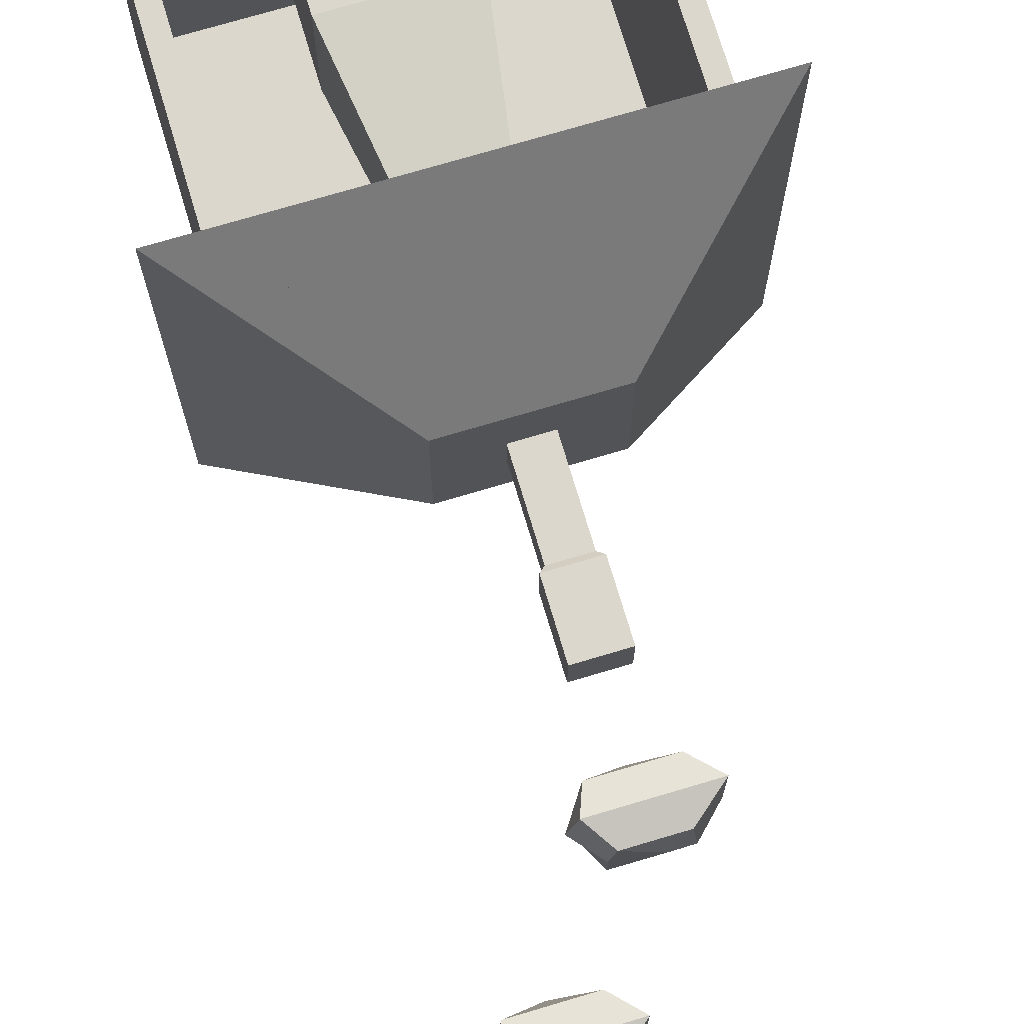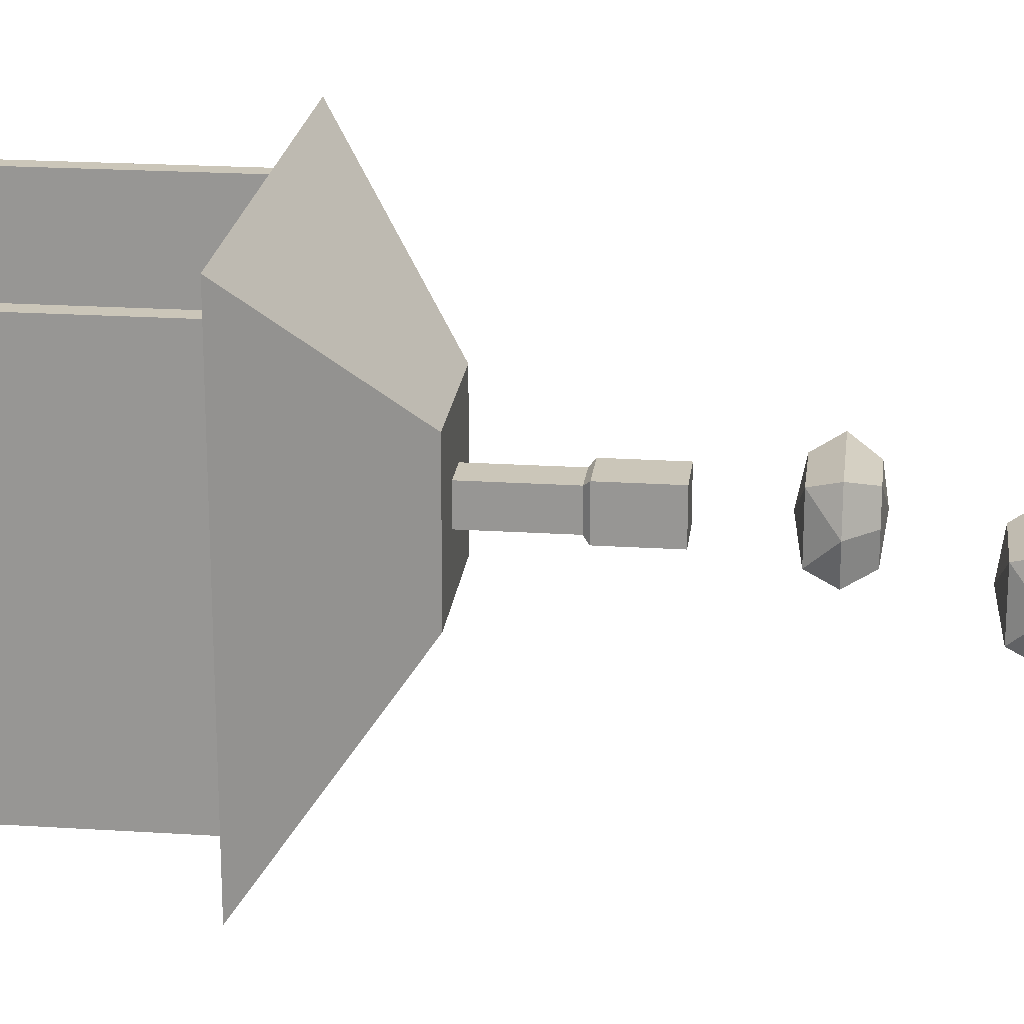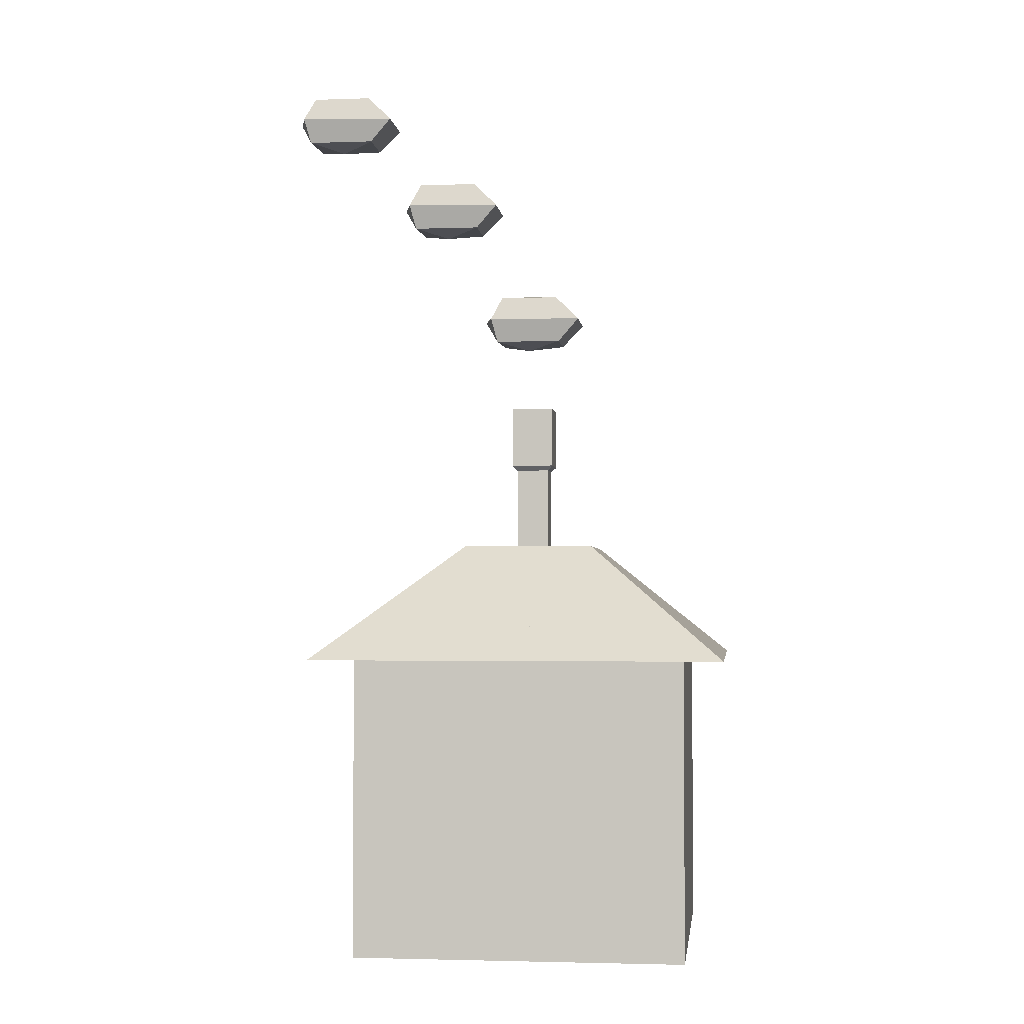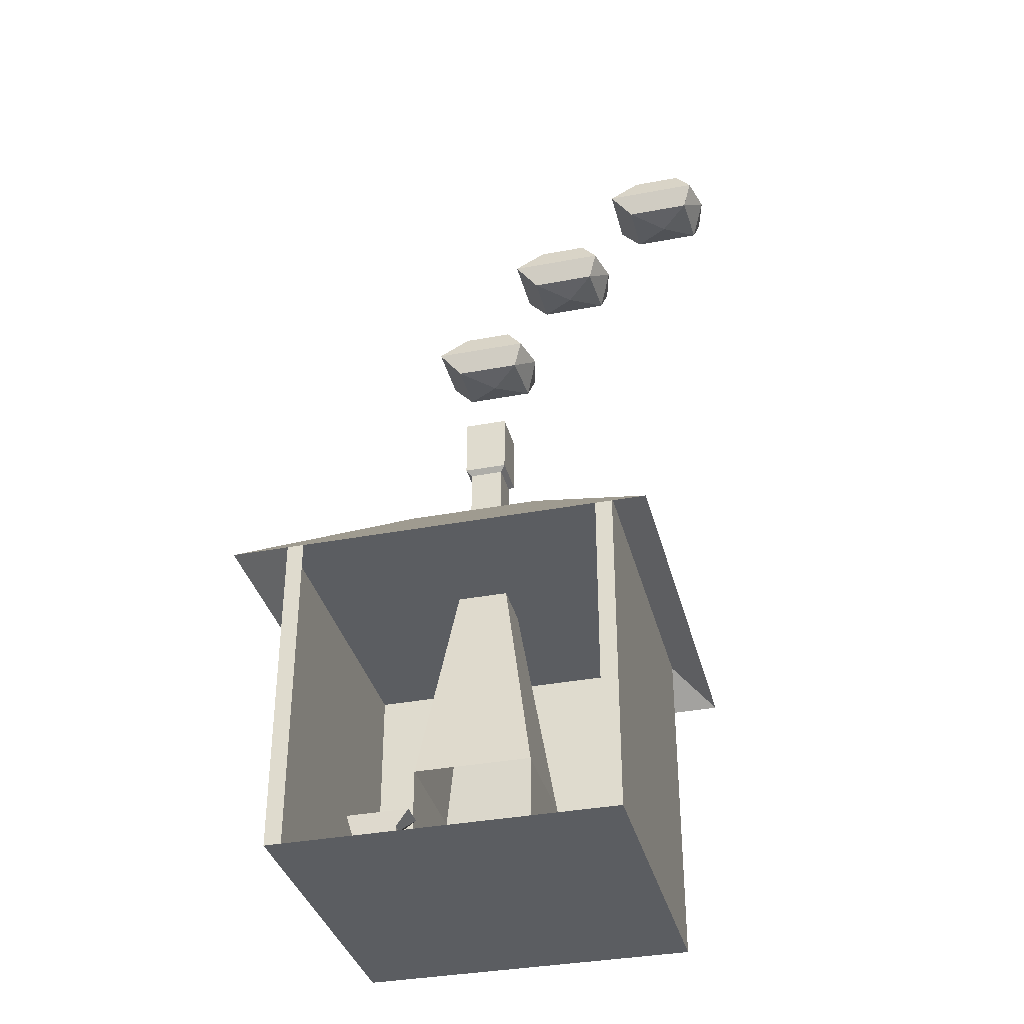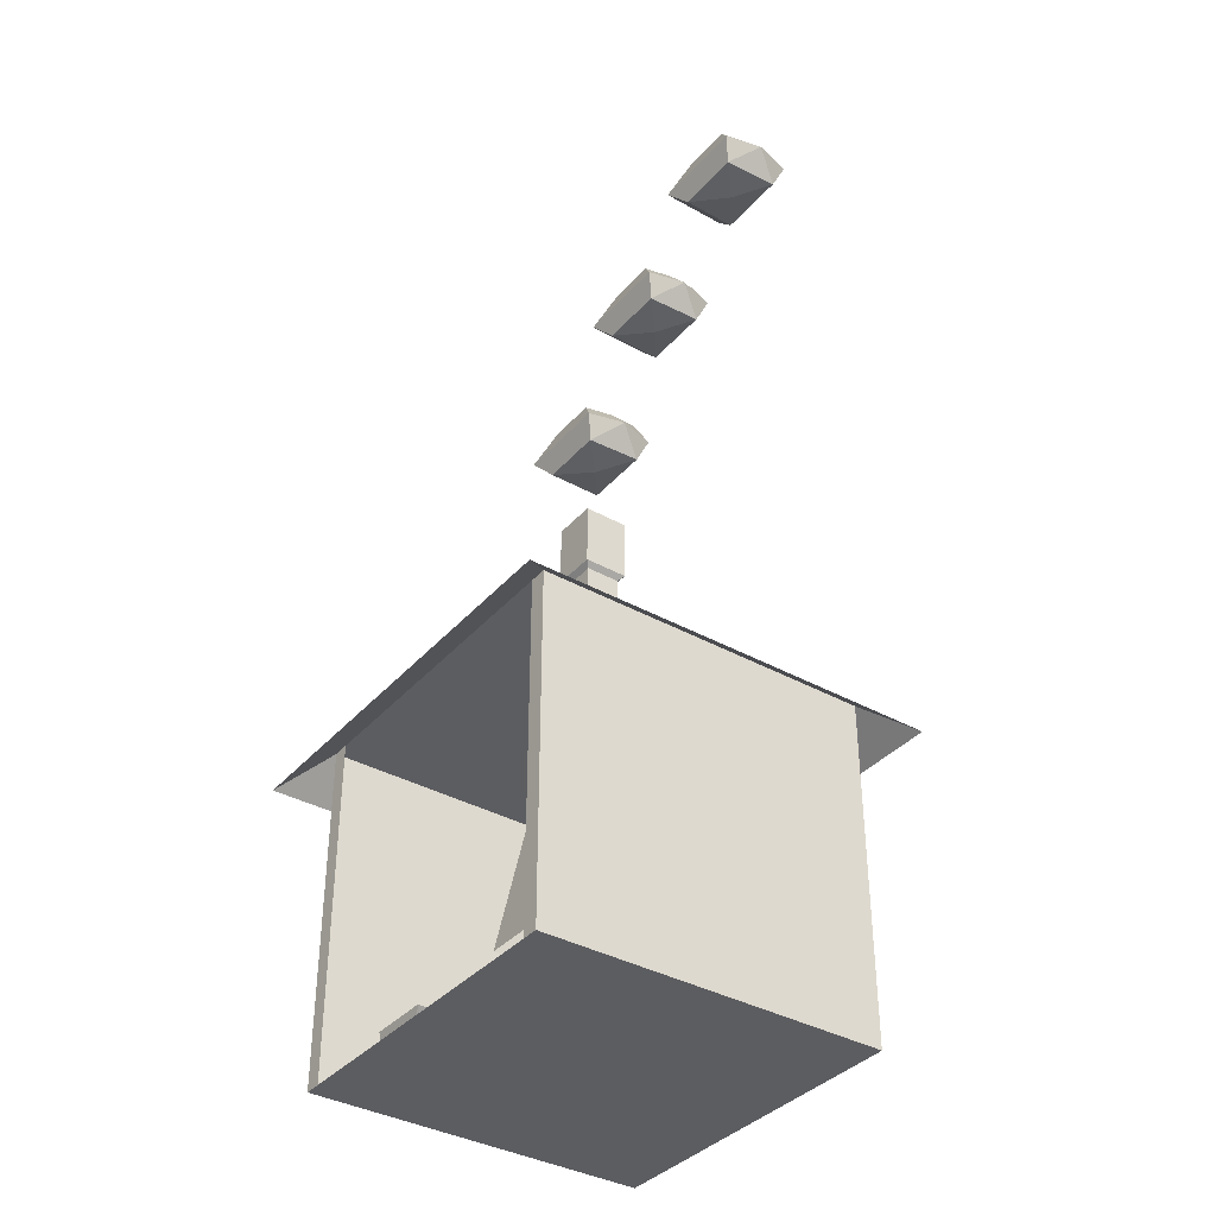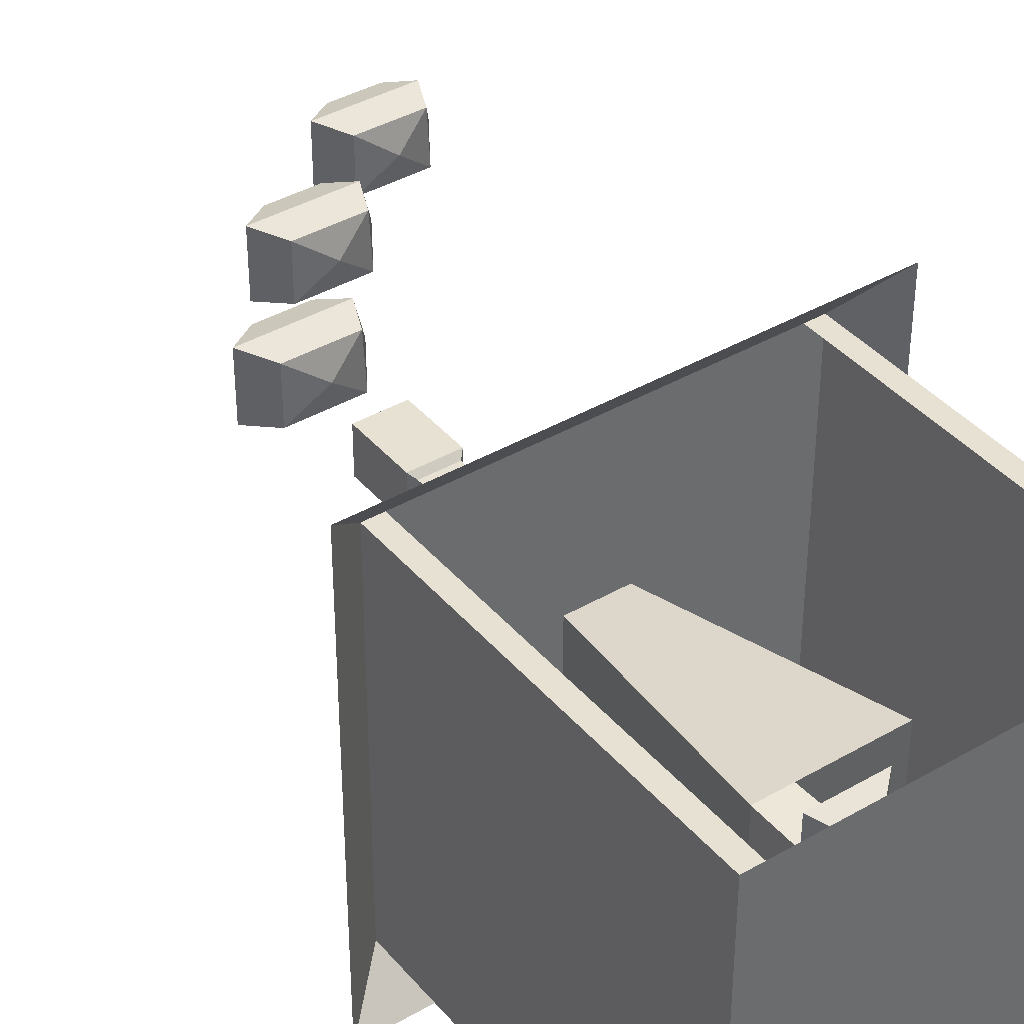
<metadata>
{"format":"obj","ext":"obj","renderer":"f3d","projection":"perspective","resolution":1024,"background":"white","views":[{"elev":73.2,"azim":163.4,"up":"+Z"},{"elev":21.0,"azim":96.6,"up":"+Z"},{"elev":-2.5,"azim":-173.3,"up":"+Y"},{"elev":-35.6,"azim":14.0,"up":"+Y"},{"elev":-37.2,"azim":54.3,"up":"+Y"},{"elev":39.5,"azim":-35.8,"up":"+Z"}]}
</metadata>
<code>
o Cube.008_Cube.002
v -3.06 -15.38 7.491
v -3.098 -14.75 7.491
v -5.195 -16 7.04
v -5.821 -14 7.04
v -5.022 -14.74 7.491
v -5.022 -15.47 7.491
v -2.845 -16 7.04
v -2.254 -14 7.04
v -3.06 -15.38 8.092
v -3.098 -14.75 8.092
v -5.195 -16 8.542
v -5.821 -14 8.542
v -5.022 -14.74 8.092
v -5.022 -15.47 8.092
v -2.845 -16 8.542
v -2.254 -14 8.542
f 3 7 1 2 8 4 5 6
f 11 14 13 12 16 10 9 15
f 2 1 9 10
f 6 5 13 14
f 1 7 15 9
f 7 3 11 15
f 5 4 12 13
f 8 2 10 16
f 4 8 16 12
f 3 6 14 11
o Cube.002_Cube.003
v -3.522 -15.97 3.54
v -3.522 -8.968 3.54
v -3.522 -15.97 -3.46
v -3.522 -8.968 -3.46
v 3.478 -15.97 3.54
v 3.478 -8.968 3.54
v 3.478 -15.97 -3.46
v 3.478 -8.968 -3.46
v -1.072 7.032 1.09
v -1.072 7.032 -1.01
v 1.028 7.032 1.09
v 1.028 7.032 -1.01
v -3.522 -13.97 3.54
v -3.522 -13.97 -3.46
v 3.478 -13.97 3.54
v 3.478 -13.97 -3.46
f 19 20 24 23
f 28 26 25 27
f 30 32 31 29
f 19 23 32 30
f 17 19 30 29
f 23 21 31 32
f 17 18 20 19
f 23 24 22 21
f 22 24 28 27
f 20 18 25 26
f 18 22 27 25
f 24 20 26 28
f 21 17 29 31
o Cube.008_Cube.001
v 9.194 36.99 1.148
v 9.194 36.99 -2.692
v 10.63 38.41 -2.532
v 10.95 38.41 0.6683
v 15.37 36.99 -1.012
v 14.85 36.99 1.148
v 13.83 38.41 0.6683
v 14.17 38.41 -0.9317
v 11.97 38.7 -0.9317
v 14.15 38.41 -2.532
v 14.31 35.56 0.6683
v 10.47 35.56 -2.532
v 12.54 35.13 -0.9317
v 14.47 35.56 -2.532
v 14.8 36.99 -3.172
v 10.47 35.56 0.6683
f 33 34 35 36
f 37 38 39 40
f 41 35 42
f 43 37 38
f 35 41 36
f 44 45 46
f 40 42 47 37
f 39 38 33 36
f 34 33 48 44
f 39 36 41
f 47 37 46
f 37 43 46
f 47 46 43 38 37
f 38 43 48 33
f 43 45 48
f 45 44 48
f 47 42 35 34
f 42 40 39 41
f 46 47 34 44
f 46 45 43
o Cube.008_Cube.000
v 2.275 31.25 1.643
v 2.275 31.25 -2.197
v 3.715 32.68 -2.037
v 4.035 32.68 1.163
v 8.455 31.25 -0.517
v 7.928 31.25 1.643
v 6.915 32.68 1.163
v 7.254 32.68 -0.437
v 5.048 32.97 -0.437
v 7.235 32.68 -2.037
v 7.395 29.83 1.163
v 3.555 29.83 -2.037
v 5.622 29.4 -0.437
v 7.555 29.83 -2.037
v 7.883 31.25 -2.677
v 3.555 29.83 1.163
f 49 50 51 52
f 53 54 55 56
f 57 51 58
f 59 53 54
f 51 57 52
f 60 61 62
f 56 58 63 53
f 55 54 49 52
f 50 49 64 60
f 55 52 57
f 63 53 62
f 53 59 62
f 63 62 59 54 53
f 54 59 64 49
f 59 61 64
f 61 60 64
f 63 58 51 50
f 58 56 55 57
f 62 63 50 60
f 62 61 59
o Cube.008_Cube.009
v -3.014 23.81 2.178
v -3.014 23.81 -1.662
v -1.574 25.24 -1.502
v -1.254 25.24 1.698
v 3.166 23.81 0.0176
v 2.639 23.81 2.178
v 1.626 25.24 1.698
v 1.965 25.24 0.0976
v -0.2409 25.53 0.0976
v 1.946 25.24 -1.502
v 2.106 22.39 1.698
v -1.734 22.39 -1.502
v 0.3333 21.96 0.0976
v 2.266 22.39 -1.502
v 2.595 23.81 -2.142
v -1.734 22.39 1.698
f 65 66 67 68
f 69 70 71 72
f 73 67 74
f 75 69 70
f 67 73 68
f 76 77 78
f 72 74 79 69
f 71 70 65 68
f 66 65 80 76
f 71 68 73
f 79 69 78
f 69 75 78
f 79 78 75 70 69
f 70 75 80 65
f 75 77 80
f 77 76 80
f 79 74 67 66
f 74 72 71 73
f 78 79 66 76
f 78 77 75
o Cube.001_Cube.002
v -1 9 1
v -1 14 1
v -1 9 -1
v -1 14 -1
v 1 9 1
v 1 14 1
v 1 9 -1
v 1 14 -1
v -1.3 14.3 1.3
v -1.3 14.3 -1.3
v 1.3 14.3 1.3
v 1.3 14.3 -1.3
v -1.3 18 1.3
v -1.3 18 -1.3
v 1.3 18 1.3
v 1.3 18 -1.3
f 81 82 84 83
f 83 84 88 87
f 87 88 86 85
f 85 86 82 81
f 83 87 85 81
f 84 82 89 90
f 89 91 95 93
f 82 86 91 89
f 88 84 90 92
f 86 88 92 91
f 96 94 93 95
f 92 90 94 96
f 91 92 96 95
f 90 89 93 94
o Plane
v -4 9 4
v 4 9 4
v -4 9 -4
v 4 9 -4
v -12.4 2 12.4
v 12.4 2 12.4
v -12.4 2 -12.4
v 12.4 2 -12.4
f 97 99 100 98
f 97 98 102 101
f 98 100 104 102
f 99 97 101 103
f 100 99 103 104
o Cube
v -10 -16 10
v -10 4 10
v -10 -16 -10
v -10 4 -10
v 10 -16 10
v 10 4 10
v 10 -16 -10
v 10 4 -10
v -9 -16 10
v -9 4 10
v 9 -16 10
v 9 4 10
f 105 106 108 107
f 107 108 112 111
f 111 112 110 109
f 106 105 113 114
f 112 108 106 110
f 109 110 116 115
f 107 111 109 105
o Boundary_Cube.001
v -16 -16 16
v -16 16 16
v -16 -16 -16
v -16 16 -16
v 16 -16 16
v 16 16 16
v 16 -16 -16
v 16 16 -16
l 119 117
l 117 118
l 118 120
l 120 119
l 123 119
l 120 124
l 124 123
l 121 123
l 124 122
l 122 121
l 117 121
l 122 118

</code>
